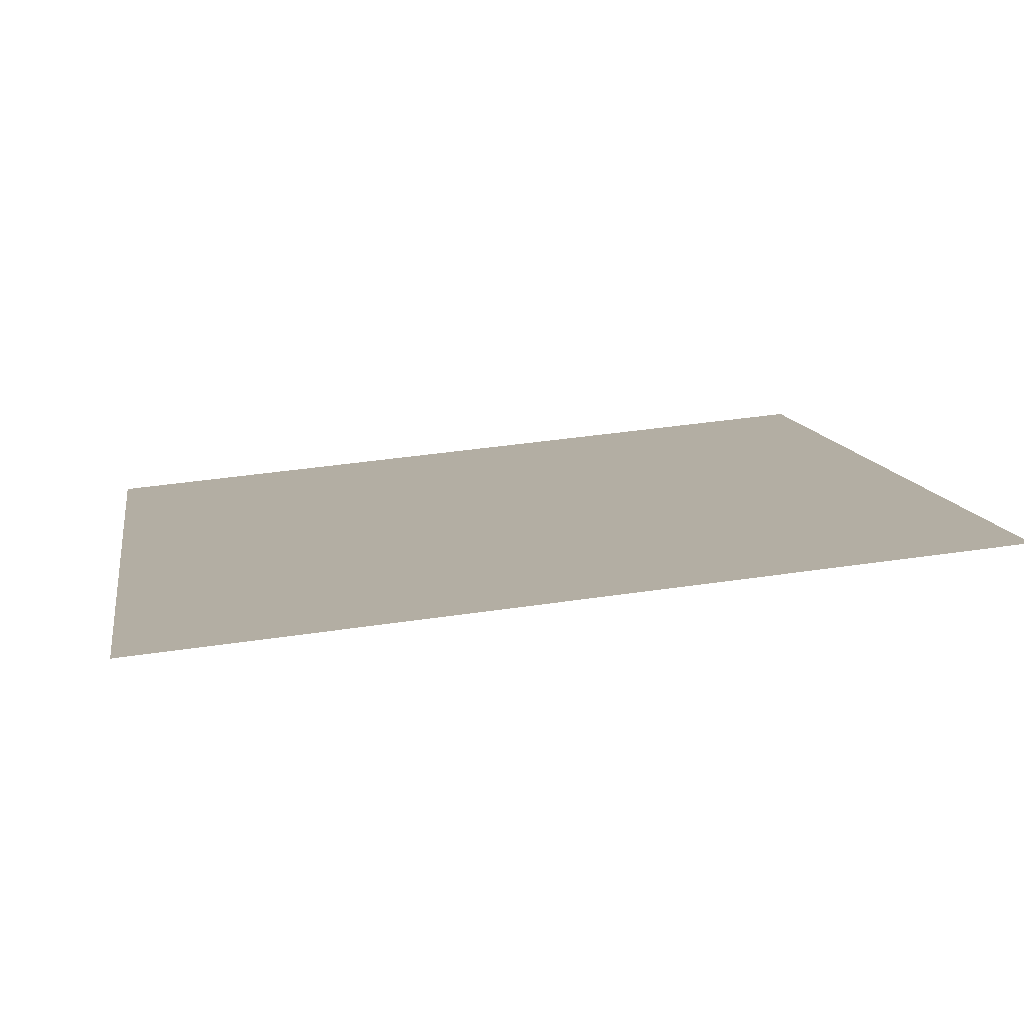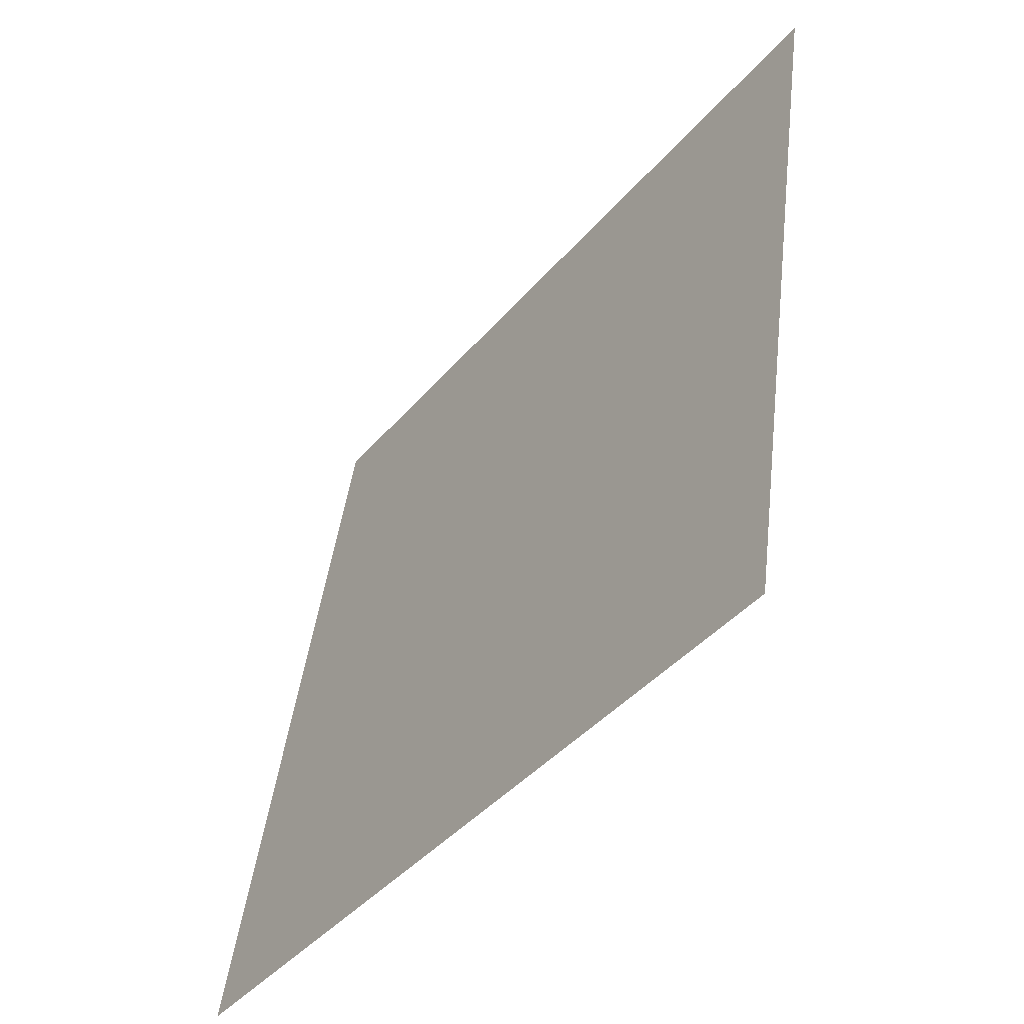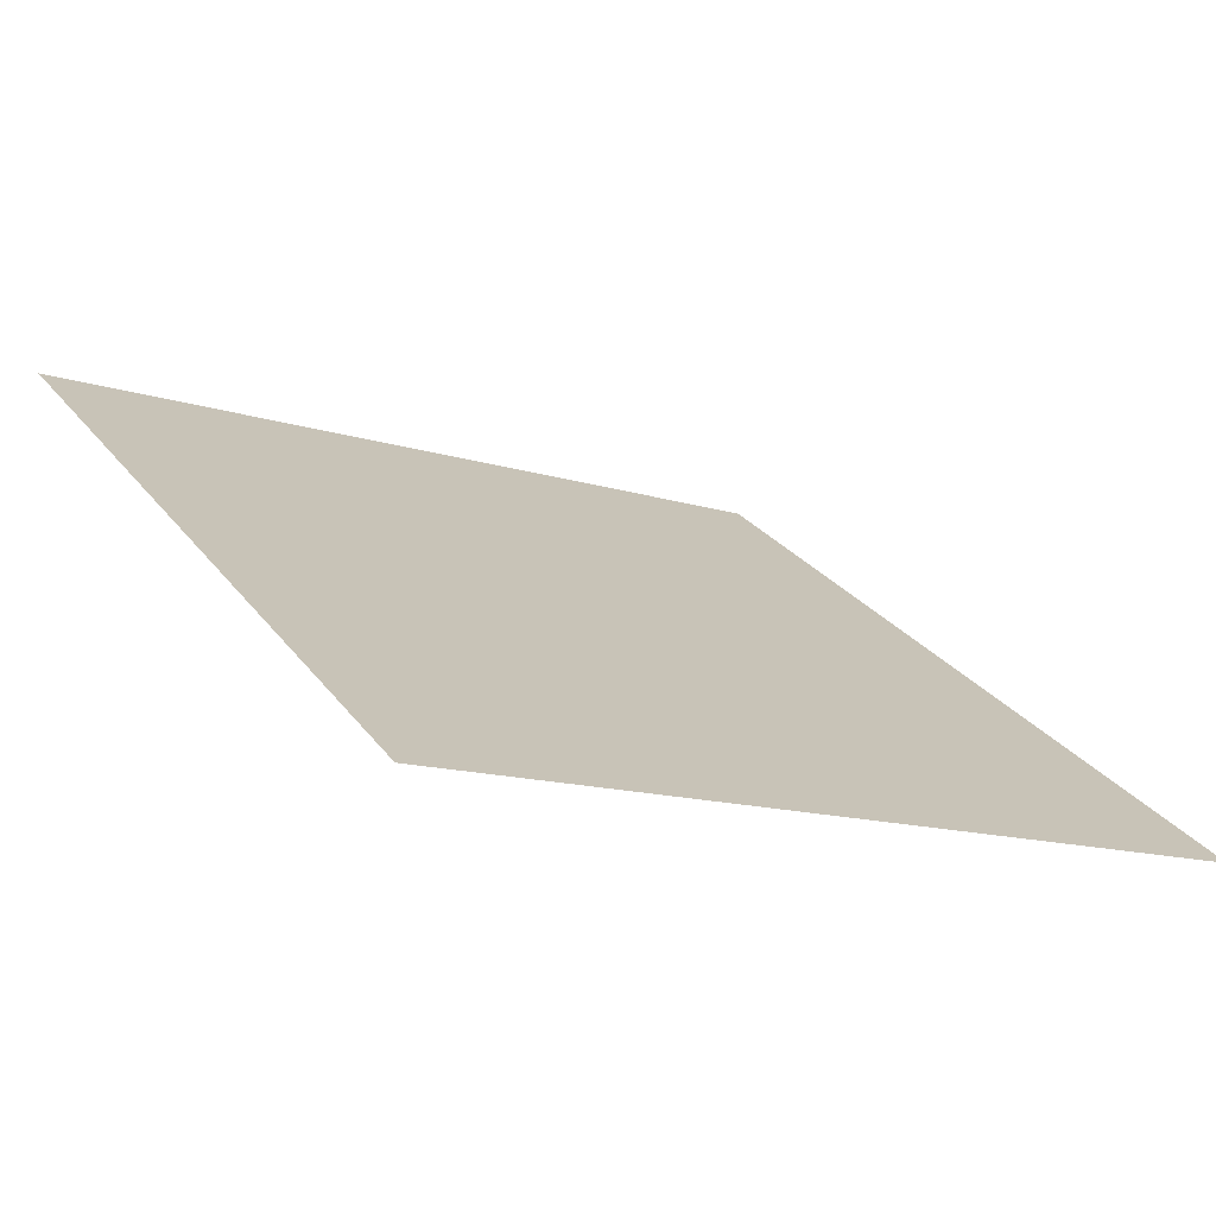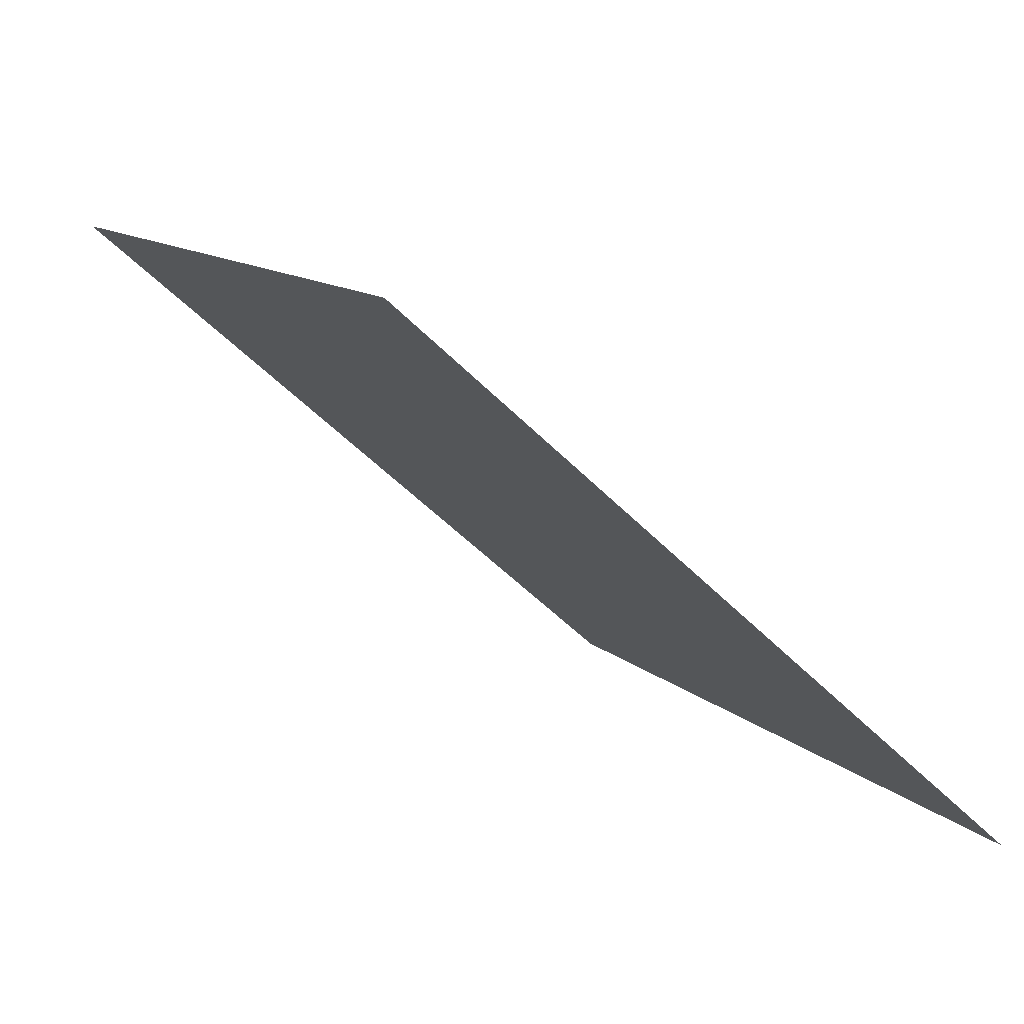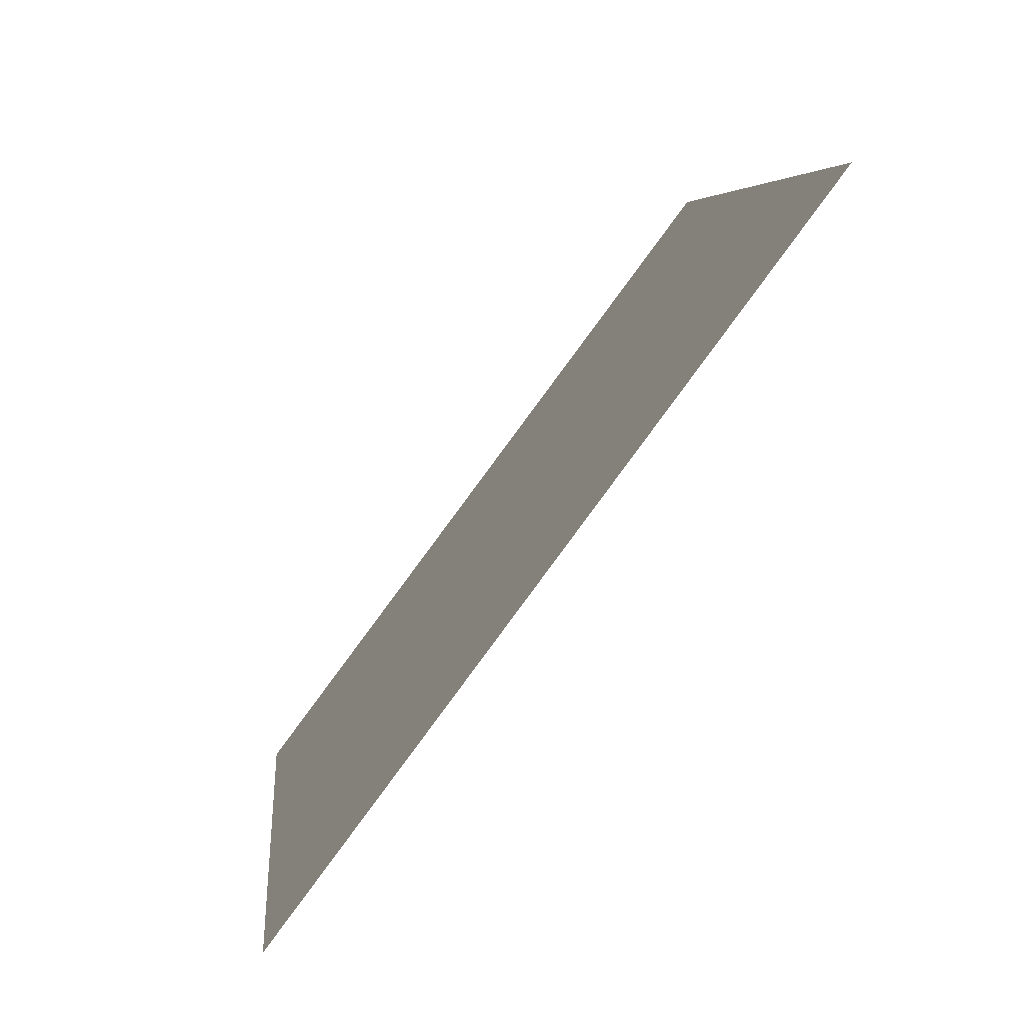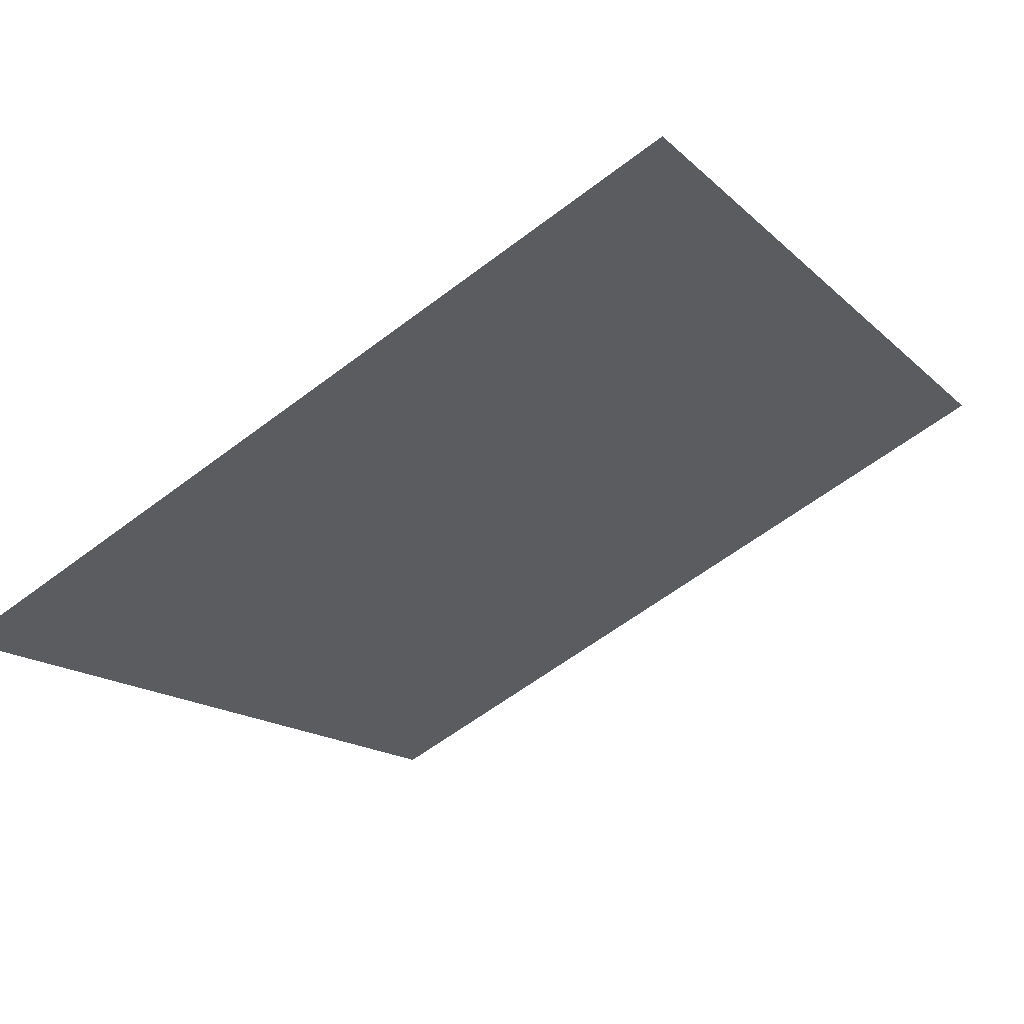
<metadata>
{"format":"obj","ext":"obj","renderer":"f3d","projection":"perspective","resolution":1024,"background":"white","views":[{"elev":48.1,"azim":-9.8,"up":"+Y"},{"elev":43.2,"azim":95.4,"up":"+Z"},{"elev":-16.3,"azim":145.5,"up":"+Y"},{"elev":-51.5,"azim":-48.7,"up":"+Z"},{"elev":5.0,"azim":83.5,"up":"+Z"},{"elev":-58.6,"azim":-141.7,"up":"+Y"}]}
</metadata>
<code>
v 0.1138 0.854 0.6007
v 0.1072 0.8542 0.6008
v 0.1074 0.8581 0.606
v 0.1139 0.8579 0.606
f 4 3 2 1

</code>
